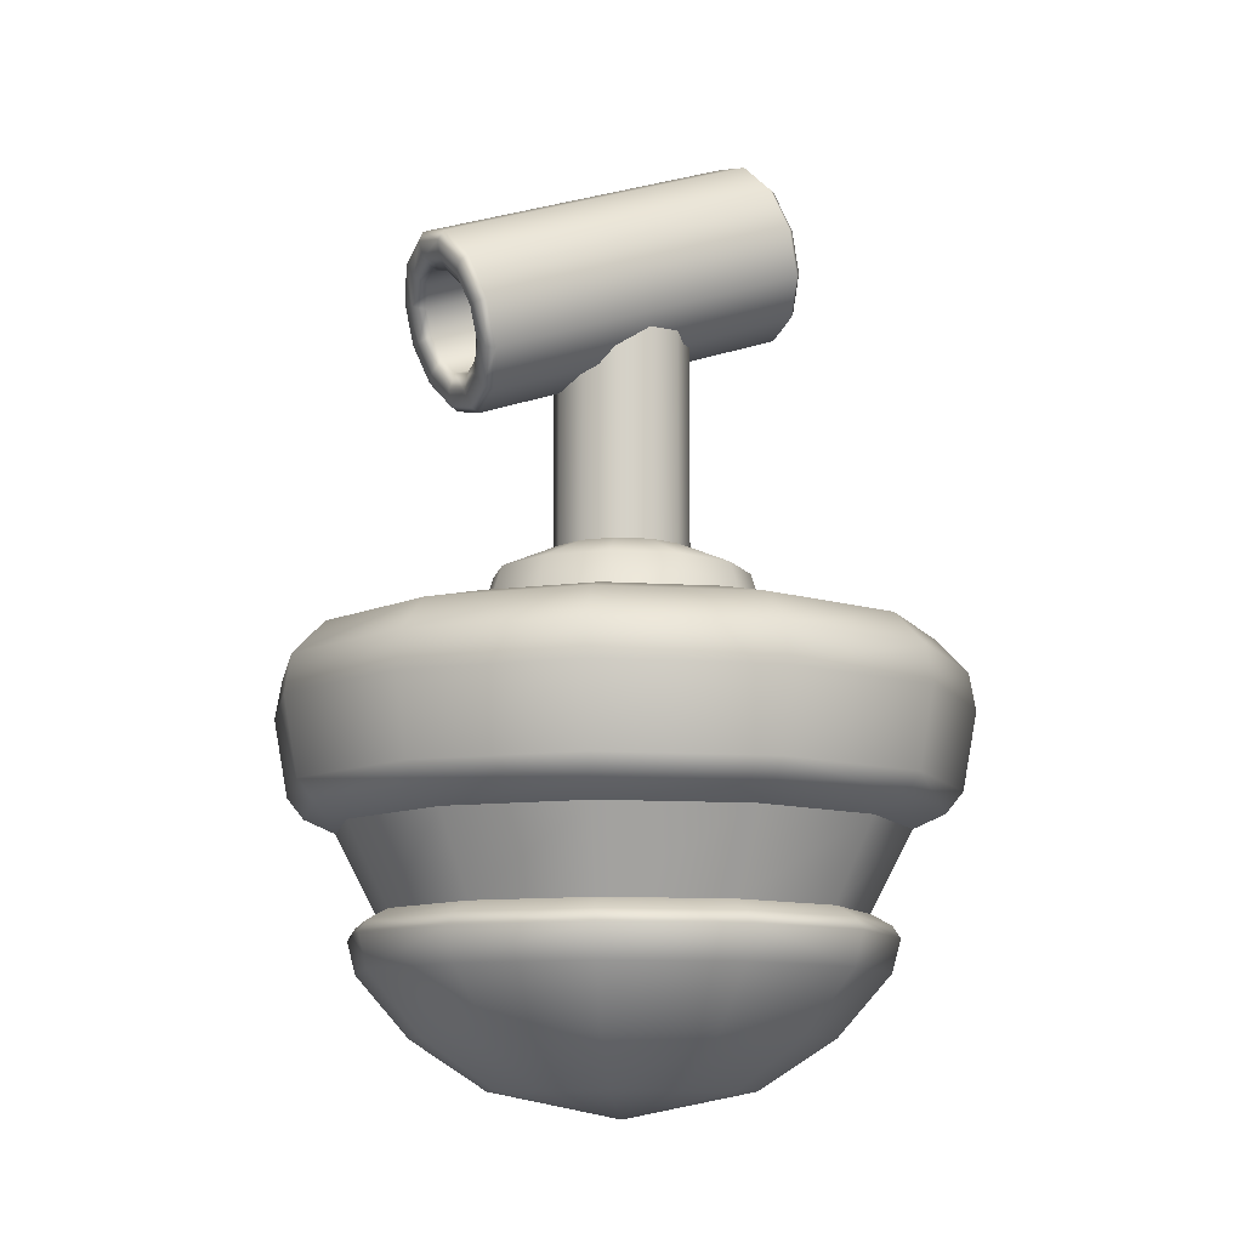
<metadata>
{"format":"obj","ext":"obj","renderer":"f3d","projection":"perspective","resolution":1024,"background":"white","views":[{"elev":-10.2,"azim":65.0,"up":"+Y"}]}
</metadata>
<code>
g ENV_S07_Bgr_Rspwn_Propeller_A_Body
v 3.228 -17.42 -5.59
v 9.537e-05 -15.23 -7.589
v 9.537e-05 -17.42 -6.455
v 3.794 -15.23 -6.572
v 5.59 -17.42 -3.228
v 6.572 -15.23 -3.794
v 6.455 -17.42 -9.537e-05
v 7.589 -15.23 -9.537e-05
v 5.59 -17.42 3.227
v 6.572 -15.23 3.794
v 3.228 -17.42 5.59
v 3.794 -15.23 6.572
v 9.537e-05 -17.42 6.455
v 9.537e-05 -15.23 7.588
v -3.227 -17.42 5.59
v -3.794 -15.23 6.572
v -5.59 -17.42 3.227
v -6.572 -15.23 3.794
v -6.455 -17.42 -9.537e-05
v -7.588 -15.23 -9.537e-05
v -5.59 -17.42 -3.228
v -6.572 -15.23 -3.794
v -3.227 -17.42 -5.59
v -3.794 -15.23 -6.572
v 9.537e-05 -17.42 -6.455
v 9.537e-05 -15.23 -7.589
v 4.649 -12.15 -8.052
v 9.537e-05 -11.13 -9.121
v 9.537e-05 -12.15 -9.298
v 4.56 -11.13 -7.899
v 8.052 -12.15 -4.649
v 9.537e-05 -10.24 -8.252
v 7.899 -11.13 -4.56
v 9.298 -12.15 -9.537e-05
v 4.126 -10.24 -7.147
v 9.537e-05 -9.705 -5.914
v 9.121 -11.13 -9.537e-05
v 8.052 -12.15 4.649
v 7.146 -10.24 -4.124
v 2.957 -9.705 -5.122
v 9.537e-05 -9.705 -3.874
v 1.937 -9.705 -3.355
v 5.122 -9.705 -2.956
v 3.355 -9.705 -1.936
v 7.899 -11.13 4.56
v 4.649 -12.15 8.052
v 8.252 -10.24 -9.537e-05
v 5.914 -9.705 -9.537e-05
v 3.874 -9.705 -9.537e-05
v 4.56 -11.13 7.899
v 9.537e-05 -12.15 9.298
v 7.146 -10.24 4.124
v 5.122 -9.705 2.955
v 3.355 -9.705 1.936
v 9.537e-05 -11.13 9.121
v -4.649 -12.15 8.052
v 4.126 -10.24 7.147
v 2.957 -9.705 5.123
v 1.937 -9.705 3.355
v -4.56 -11.13 7.899
v -8.052 -12.15 4.649
v 9.537e-05 -10.24 8.251
v 9.537e-05 -9.705 5.914
v 9.537e-05 -9.705 3.874
v -7.899 -11.13 4.56
v -9.298 -12.15 -9.537e-05
v -4.126 -10.24 7.147
v -2.957 -9.705 5.123
v -1.937 -9.705 3.355
v -9.121 -11.13 -9.537e-05
v -8.052 -12.15 -4.649
v -7.146 -10.24 4.124
v -5.122 -9.705 2.955
v -3.355 -9.705 1.936
v -7.899 -11.13 -4.56
v -4.649 -12.15 -8.052
v -8.252 -10.24 -9.537e-05
v -5.914 -9.705 -9.537e-05
v -3.874 -9.705 -9.537e-05
v -4.56 -11.13 -7.899
v 9.537e-05 -12.15 -9.298
v 9.537e-05 -11.13 -9.121
v -7.146 -10.24 -4.124
v -5.122 -9.705 -2.956
v -3.355 -9.705 -1.936
v -4.126 -10.24 -7.147
v 9.537e-05 -10.24 -8.252
v -2.957 -9.705 -5.122
v -1.937 -9.705 -3.355
v 9.537e-05 -9.705 -5.914
v 9.537e-05 -9.705 -3.874
v -3.615 -18.05 -6.261
v 9.537e-05 -18.94 -6.996
v 9.537e-05 -18.05 -7.23
v -3.498 -18.94 -6.059
v -6.261 -18.05 -3.615
v 9.537e-05 -20.59 -5.558
v -6.059 -18.94 -3.498
v -7.23 -18.05 -9.537e-05
v -2.779 -20.59 -4.813
v 9.537e-05 -21.93 -3.507
v -6.997 -18.94 -9.537e-05
v -6.261 -18.05 3.615
v -1.754 -21.93 -3.038
v 9.537e-05 -22.65 -9.537e-05
v -4.813 -20.59 -2.779
v -6.059 -18.94 3.498
v -3.615 -18.05 6.261
v -3.037 -21.93 -1.754
v -5.558 -20.59 -9.537e-05
v -3.507 -21.93 -9.537e-05
v -3.037 -21.93 1.754
v -1.754 -21.93 3.037
v -4.813 -20.59 2.779
v -3.498 -18.94 6.059
v 9.537e-05 -18.05 7.23
v -2.779 -20.59 4.813
v 9.537e-05 -18.94 6.996
v 3.615 -18.05 6.261
v 9.537e-05 -20.59 5.558
v 3.498 -18.94 6.059
v 6.261 -18.05 3.615
v 9.537e-05 -21.93 3.507
v 6.059 -18.94 3.498
v 7.23 -18.05 -9.537e-05
v 2.779 -20.59 4.813
v 1.754 -21.93 3.037
v 4.813 -20.59 2.779
v 6.996 -18.94 -9.537e-05
v 3.038 -21.93 1.754
v 6.059 -18.94 -3.498
v 6.261 -18.05 -3.615
v 3.615 -18.05 -6.261
v 5.558 -20.59 -9.537e-05
v 3.498 -18.94 -6.059
v 9.537e-05 -18.05 -7.23
v 9.537e-05 -18.94 -6.996
v 3.507 -21.93 -9.537e-05
v 4.813 -20.59 -2.779
v 2.779 -20.59 -4.813
v 9.537e-05 -20.59 -5.558
v 3.038 -21.93 -1.754
v 1.754 -21.93 -3.038
v 9.537e-05 -21.93 -3.507
v 9.537e-05 -14.26 -8.916
v 9.537e-05 -12.15 -9.298
v -4.649 -12.15 -8.052
v -4.458 -14.26 -7.722
v -8.052 -12.15 -4.649
v -4.23 -14.83 -7.326
v 9.537e-05 -14.83 -8.46
v 9.537e-05 -15.23 -7.589
v -3.794 -15.23 -6.572
v -7.326 -14.83 -4.23
v -6.572 -15.23 -3.794
v -7.721 -14.26 -4.458
v -9.298 -12.15 -9.537e-05
v -8.46 -14.83 -9.537e-05
v -7.588 -15.23 -9.537e-05
v -8.916 -14.26 -9.537e-05
v -8.052 -12.15 4.649
v -7.326 -14.83 4.23
v -6.572 -15.23 3.794
v -7.721 -14.26 4.458
v -4.649 -12.15 8.052
v -4.23 -14.83 7.326
v -3.794 -15.23 6.572
v -4.458 -14.26 7.721
v 9.537e-05 -12.15 9.298
v 9.537e-05 -14.83 8.46
v 9.537e-05 -15.23 7.588
v 9.537e-05 -14.26 8.916
v 4.649 -12.15 8.052
v 4.23 -14.83 7.326
v 3.794 -15.23 6.572
v 4.458 -14.26 7.721
v 8.052 -12.15 4.649
v 7.326 -14.83 4.23
v 6.572 -15.23 3.794
v 7.722 -14.26 4.458
v 9.298 -12.15 -9.537e-05
v 8.459 -14.83 -9.537e-05
v 7.589 -15.23 -9.537e-05
v 8.916 -14.26 -9.537e-05
v 8.052 -12.15 -4.649
v 7.326 -14.83 -4.23
v 6.572 -15.23 -3.794
v 7.722 -14.26 -4.458
v 4.649 -12.15 -8.052
v 4.23 -14.83 -7.326
v 3.794 -15.23 -6.572
v 4.458 -14.26 -7.722
v 9.537e-05 -12.15 -9.298
v 9.537e-05 -14.26 -8.916
v 9.537e-05 -14.83 -8.46
v 9.537e-05 -15.23 -7.589
v 9.537e-05 -17.72 -7.021
v 9.537e-05 -17.42 -6.455
v -3.227 -17.42 -5.59
v -3.51 -17.72 -6.08
v -5.59 -17.42 -3.228
v -3.615 -18.05 -6.261
v 9.537e-05 -18.05 -7.23
v -6.261 -18.05 -3.615
v -6.08 -17.72 -3.51
v -6.455 -17.42 -9.537e-05
v -7.23 -18.05 -9.537e-05
v -7.021 -17.72 -9.537e-05
v -5.59 -17.42 3.227
v -6.261 -18.05 3.615
v -6.08 -17.72 3.51
v -3.227 -17.42 5.59
v -3.615 -18.05 6.261
v -3.51 -17.72 6.08
v 9.537e-05 -17.42 6.455
v 9.537e-05 -18.05 7.23
v 9.537e-05 -17.72 7.021
v 3.228 -17.42 5.59
v 3.615 -18.05 6.261
v 3.51 -17.72 6.08
v 5.59 -17.42 3.227
v 6.261 -18.05 3.615
v 6.08 -17.72 3.51
v 6.455 -17.42 -9.537e-05
v 7.23 -18.05 -9.537e-05
v 7.021 -17.72 -9.537e-05
v 5.59 -17.42 -3.228
v 6.08 -17.72 -3.51
v 6.261 -18.05 -3.615
v 3.228 -17.42 -5.59
v 3.615 -18.05 -6.261
v 3.51 -17.72 -6.08
v 9.537e-05 -17.42 -6.455
v 9.537e-05 -18.05 -7.23
v 9.537e-05 -17.72 -7.021
v 1.597 0.2124 -4.339
v 1.421 1.015 -3.837
v 1.23 0.3431 -4.068
v 1.844 1.084 -4.038
v 1.23 1.687 -3.605
v 1.597 1.956 -3.738
v -1.597 -2.951 4.843
v -1.421 -2.01 4.942
v -1.231 -2.682 4.711
v -1.845 -2.08 5.144
v -1.231 -1.339 5.173
v -1.597 -1.208 5.444
v -1.597 -1.208 5.444
v -0.7106 -0.8463 5.343
v -1.231 -1.339 5.173
v -0.9222 -0.5695 5.664
v 9.537e-05 -0.667 5.405
v 9.537e-05 -0.3365 5.745
v 9.537e-05 0.08082 5.888
v -1.143 -0.2082 5.789
v -1.98 -0.9999 5.516
v -1.845 -2.08 5.144
v -1.253 0.04183 5.649
v 9.537e-05 0.3592 5.758
v 9.537e-05 3.384 -3.02
v -1.253 3.067 -3.13
v -2.171 -0.8264 5.35
v -2.286 -2.08 5.144
v -1.597 -2.951 4.843
v -2.506 -2.01 4.942
v -2.171 2.199 -3.428
v -1.98 2.164 -3.666
v -1.143 2.956 -3.393
v -2.286 1.084 -4.038
v -2.506 1.015 -3.837
v -1.98 0.004292 -4.41
v -2.171 -3.195 4.534
v -2.171 -0.1692 -4.245
v -1.143 -0.7874 -4.683
v -1.253 -1.037 -4.544
v -1.98 -3.16 4.771
v -1.253 -4.063 4.235
v -0.9222 -3.59 4.623
v -1.231 -2.682 4.711
v -0.7106 -3.174 4.541
v 9.537e-05 -4.38 4.126
v 9.537e-05 -1.355 -4.653
v -1.143 -3.952 4.499
v 9.537e-05 -3.823 4.543
v 9.537e-05 -3.354 4.479
v 9.537e-05 -4.241 4.399
v 1.253 -4.063 4.235
v 1.143 -3.952 4.499
v 0.9219 -3.59 4.624
v 0.7103 -3.174 4.541
v 1.597 -2.951 4.843
v 1.979 -3.16 4.771
v 1.23 -2.682 4.711
v 1.844 -2.08 5.144
v 2.286 -2.08 5.144
v 1.421 -2.01 4.942
v 1.597 -1.208 5.444
v 1.979 -0.9999 5.516
v 1.23 -1.339 5.173
v 0.9219 -0.5695 5.664
v 0.7103 -0.8463 5.343
v 1.143 -0.2082 5.789
v 9.537e-05 -0.3365 5.745
v 9.537e-05 -0.667 5.405
v 9.537e-05 0.08082 5.888
v 9.537e-05 0.3592 5.758
v 1.253 0.04183 5.649
v -0.7106 2.178 -3.436
v 9.537e-05 2.358 -3.373
v 9.537e-05 2.828 -3.437
v -0.9222 2.595 -3.518
v -1.231 1.687 -3.605
v -1.143 2.956 -3.393
v 9.537e-05 3.245 -3.293
v 9.537e-05 3.384 -3.02
v -1.253 3.067 -3.13
v -1.98 2.164 -3.666
v -1.597 1.956 -3.738
v -1.421 1.015 -3.837
v -2.286 1.084 -4.038
v -1.845 1.084 -4.038
v -1.231 0.3431 -4.068
v -1.98 0.004292 -4.41
v -1.597 0.2124 -4.339
v -0.7106 -0.1493 -4.238
v -1.143 -0.7874 -4.683
v -0.9222 -0.4261 -4.558
v 9.537e-05 -0.3287 -4.3
v 9.537e-05 -1.076 -4.783
v -1.253 -1.037 -4.544
v 9.537e-05 -1.355 -4.653
v 9.537e-05 -0.6592 -4.639
v 0.7103 -0.1493 -4.237
v 1.143 -0.7874 -4.683
v 0.9219 -0.4261 -4.558
v 1.23 0.3431 -4.068
v 1.597 0.2124 -4.339
v 1.979 0.004292 -4.41
v 1.253 -1.037 -4.544
v 2.286 1.084 -4.038
v 1.844 1.084 -4.038
v 1.253 -4.063 4.235
v 9.537e-05 -4.38 4.126
v 2.17 -0.1692 -4.245
v 2.17 -3.195 4.534
v 1.143 -3.952 4.499
v 1.979 -3.16 4.771
v 2.506 -2.01 4.942
v 2.286 -2.08 5.144
v 1.979 2.164 -3.666
v 1.597 1.956 -3.738
v 2.506 1.015 -3.837
v 2.17 -0.8264 5.35
v 1.979 -0.9999 5.516
v 2.17 2.199 -3.429
v 1.253 0.04183 5.649
v 1.143 -0.2082 5.789
v 1.143 2.956 -3.393
v 1.253 3.067 -3.13
v 9.537e-05 0.3592 5.758
v 9.537e-05 3.384 -3.02
v 9.537e-05 3.245 -3.293
v 0.9219 2.595 -3.518
v 9.537e-05 2.828 -3.437
v 9.537e-05 2.358 -3.373
v 0.7103 2.178 -3.436
v 1.23 1.687 -3.605
v 0.7103 -0.8463 5.343
v 9.537e-05 2.358 -3.373
v 9.537e-05 -0.667 5.405
v 0.7103 2.178 -3.436
v 1.23 -1.339 5.173
v 1.23 1.687 -3.605
v 1.421 -2.01 4.942
v 1.421 1.015 -3.837
v 1.23 -2.682 4.711
v 1.23 0.3431 -4.068
v 0.7103 -3.174 4.541
v 0.7103 -0.1493 -4.237
v 9.537e-05 -3.354 4.479
v 9.537e-05 -0.3287 -4.3
v 9.537e-05 -0.667 5.405
v 9.537e-05 2.358 -3.373
v -0.7106 2.178 -3.436
v -0.7106 -0.8463 5.343
v -1.231 1.687 -3.605
v -1.231 -1.339 5.173
v -1.421 1.015 -3.837
v -1.421 -2.01 4.942
v -1.231 0.3431 -4.068
v -1.231 -2.682 4.711
v -0.7106 -0.1493 -4.238
v -0.7106 -3.174 4.541
v 9.537e-05 -0.3287 -4.3
v 9.537e-05 -3.354 4.479
v 9.537e-05 -8.408 -3.441
v 9.537e-05 -9.705 -3.874
v 1.937 -9.705 -3.355
v 1.721 -8.408 -2.981
v 3.355 -9.705 -1.936
v 0.917 -7.734 -1.589
v 9.537e-05 -7.734 -1.834
v 1.588 -7.734 -0.9165
v 2.981 -8.408 -1.72
v 3.441 -8.408 -9.537e-05
v 3.874 -9.705 -9.537e-05
v 1.834 -7.734 -9.537e-05
v 3.355 -9.705 1.936
v 1.588 -7.734 0.9168
v 2.981 -8.408 1.72
v 1.937 -9.705 3.355
v 0.917 -7.734 1.589
v 1.721 -8.408 2.98
v 9.537e-05 -9.705 3.874
v 9.537e-05 -7.734 1.834
v 9.537e-05 -8.408 3.441
v -1.937 -9.705 3.355
v -0.9168 -7.734 1.589
v -1.721 -8.408 2.98
v -3.355 -9.705 1.936
v -1.589 -7.734 0.9168
v -2.98 -8.408 1.72
v -3.874 -9.705 -9.537e-05
v -1.834 -7.734 -9.537e-05
v -3.441 -8.408 -9.537e-05
v -3.355 -9.705 -1.936
v -1.589 -7.734 -0.9165
v -2.98 -8.408 -1.72
v -1.937 -9.705 -3.355
v -0.9168 -7.734 -1.589
v -1.721 -8.408 -2.981
v 9.537e-05 -9.705 -3.874
v 9.537e-05 -7.734 -1.834
v 9.537e-05 -8.408 -3.441
v 0.917 -7.734 -1.589
v 9.537e-05 -1.445 -1.834
v 9.537e-05 -7.734 -1.834
v 0.917 -1.445 -1.589
v 1.588 -7.734 -0.9165
v 1.588 -1.445 -0.9165
v 1.834 -7.734 -9.537e-05
v 1.834 -1.445 -9.537e-05
v 9.537e-05 -7.734 -1.834
v 9.537e-05 -1.445 -1.834
v -0.9168 -1.445 -1.589
v -0.9168 -7.734 -1.589
v -1.589 -1.445 -0.9165
v -1.589 -7.734 -0.9165
v -1.834 -1.445 -9.537e-05
v -1.834 -7.734 -9.537e-05
v -1.834 -7.734 -9.537e-05
v -1.834 -1.445 -9.537e-05
v -1.589 -1.445 0.9168
v -1.589 -7.734 0.9168
v -0.9168 -1.445 1.589
v -0.9168 -7.734 1.589
v 9.537e-05 -1.445 1.834
v 9.537e-05 -7.734 1.834
v 0.917 -1.445 1.589
v 0.917 -7.734 1.589
v 1.588 -1.445 0.9168
v 1.588 -7.734 0.9168
v 1.834 -1.445 -9.537e-05
v 1.834 -7.734 -9.537e-05
g ENV_S07_Bgr_Rspwn_Propeller_A_Body_0
f 3 2 1
f 2 4 1
f 1 4 5
f 4 6 5
f 5 6 7
f 6 8 7
f 7 8 9
f 8 10 9
f 9 10 11
f 10 12 11
f 11 12 13
f 12 14 13
f 13 14 15
f 14 16 15
f 15 16 17
f 16 18 17
f 17 18 19
f 18 20 19
f 19 20 21
f 20 22 21
f 21 22 23
f 22 24 23
f 23 24 25
f 24 26 25
f 29 28 27
f 28 30 27
f 27 30 31
f 28 32 30
f 30 33 31
f 31 33 34
f 32 35 30
f 30 35 33
f 32 36 35
f 33 37 34
f 34 37 38
f 35 39 33
f 33 39 37
f 36 40 35
f 35 40 39
f 36 41 40
f 41 42 40
f 40 42 43
f 40 43 39
f 42 44 43
f 37 45 38
f 38 45 46
f 39 47 37
f 39 43 47
f 37 47 45
f 43 44 48
f 43 48 47
f 44 49 48
f 45 50 46
f 46 50 51
f 47 52 45
f 47 48 52
f 45 52 50
f 48 49 53
f 48 53 52
f 49 54 53
f 50 55 51
f 51 55 56
f 52 57 50
f 52 53 57
f 50 57 55
f 53 54 58
f 53 58 57
f 54 59 58
f 55 60 56
f 56 60 61
f 57 62 55
f 57 58 62
f 55 62 60
f 58 59 63
f 58 63 62
f 59 64 63
f 60 65 61
f 61 65 66
f 62 67 60
f 62 63 67
f 60 67 65
f 63 64 68
f 63 68 67
f 64 69 68
f 65 70 66
f 66 70 71
f 67 72 65
f 67 68 72
f 65 72 70
f 68 69 73
f 68 73 72
f 69 74 73
f 70 75 71
f 71 75 76
f 72 77 70
f 72 73 77
f 70 77 75
f 73 74 78
f 73 78 77
f 74 79 78
f 75 80 76
f 76 80 81
f 80 82 81
f 77 83 75
f 77 78 83
f 75 83 80
f 78 79 84
f 78 84 83
f 79 85 84
f 80 86 82
f 83 86 80
f 83 84 86
f 86 87 82
f 84 85 88
f 84 88 86
f 86 88 87
f 85 89 88
f 88 90 87
f 88 89 90
f 89 91 90
f 94 93 92
f 93 95 92
f 92 95 96
f 95 93 97
f 95 98 96
f 96 98 99
f 100 95 97
f 98 95 100
f 100 97 101
f 98 102 99
f 99 102 103
f 104 100 101
f 101 105 104
f 106 98 100
f 106 100 104
f 102 98 106
f 102 107 103
f 103 107 108
f 104 105 109
f 109 106 104
f 110 102 106
f 110 106 109
f 107 102 110
f 109 105 111
f 111 110 109
f 111 105 112
f 112 105 113
f 114 110 111
f 114 107 110
f 112 114 111
f 107 115 108
f 115 107 114
f 108 115 116
f 117 114 112
f 117 115 114
f 113 117 112
f 115 118 116
f 118 115 117
f 116 118 119
f 120 117 113
f 120 118 117
f 118 121 119
f 121 118 120
f 119 121 122
f 123 120 113
f 113 105 123
f 121 124 122
f 122 124 125
f 126 121 120
f 126 120 123
f 124 121 126
f 127 126 123
f 123 105 127
f 128 124 126
f 128 126 127
f 124 129 125
f 129 124 128
f 130 128 127
f 127 105 130
f 125 129 131
f 132 125 131
f 132 131 133
f 134 129 128
f 134 128 130
f 131 129 134
f 131 135 133
f 133 135 136
f 135 137 136
f 138 134 130
f 130 105 138
f 139 131 134
f 135 131 139
f 139 134 138
f 137 135 140
f 140 135 139
f 141 137 140
f 142 139 138
f 138 105 142
f 140 139 142
f 141 140 143
f 143 140 142
f 142 105 143
f 144 141 143
f 143 105 144
f 147 146 145
f 148 147 145
f 149 147 148
f 150 148 145
f 151 150 145
f 151 152 150
f 152 153 150
f 150 153 154
f 150 154 148
f 153 155 154
f 156 149 148
f 154 156 148
f 157 149 156
f 154 155 158
f 154 158 156
f 155 159 158
f 160 157 156
f 158 160 156
f 161 157 160
f 158 159 162
f 158 162 160
f 159 163 162
f 164 161 160
f 162 164 160
f 165 161 164
f 162 163 166
f 162 166 164
f 163 167 166
f 168 165 164
f 166 168 164
f 169 165 168
f 166 167 170
f 166 170 168
f 167 171 170
f 172 169 168
f 170 172 168
f 173 169 172
f 170 171 174
f 170 174 172
f 171 175 174
f 176 173 172
f 174 176 172
f 177 173 176
f 174 175 178
f 174 178 176
f 175 179 178
f 180 177 176
f 178 180 176
f 181 177 180
f 178 179 182
f 178 182 180
f 179 183 182
f 184 181 180
f 182 184 180
f 185 181 184
f 182 183 186
f 184 182 186
f 183 187 186
f 188 185 184
f 188 184 186
f 189 185 188
f 186 187 190
f 186 190 188
f 187 191 190
f 192 189 188
f 190 192 188
f 193 189 192
f 194 193 192
f 195 194 192
f 190 195 192
f 190 191 195
f 191 196 195
f 199 198 197
f 200 199 197
f 201 199 200
f 202 200 197
f 203 202 197
f 202 204 200
f 205 201 200
f 204 205 200
f 206 201 205
f 204 207 205
f 208 206 205
f 207 208 205
f 209 206 208
f 207 210 208
f 211 209 208
f 210 211 208
f 212 209 211
f 210 213 211
f 214 212 211
f 213 214 211
f 215 212 214
f 213 216 214
f 217 215 214
f 216 217 214
f 218 215 217
f 216 219 217
f 220 218 217
f 219 220 217
f 221 218 220
f 219 222 220
f 223 221 220
f 222 223 220
f 224 221 223
f 222 225 223
f 226 224 223
f 225 226 223
f 227 224 226
f 228 226 225
f 228 227 226
f 229 228 225
f 230 227 228
f 229 231 228
f 232 230 228
f 231 232 228
f 233 230 232
f 231 234 232
f 235 233 232
f 234 235 232
f 238 237 236
f 237 239 236
f 239 237 240
f 241 239 240
f 244 243 242
f 243 245 242
f 243 246 245
f 246 247 245
f 250 249 248
f 249 251 248
f 249 252 251
f 252 253 251
f 253 254 251
f 251 255 248
f 254 255 251
f 255 256 248
f 248 256 257
f 255 254 258
f 254 259 258
f 259 260 258
f 260 261 258
f 255 258 262
f 256 255 262
f 258 261 262
f 256 263 257
f 257 263 264
f 256 262 265
f 263 256 265
f 261 266 262
f 262 266 265
f 266 261 267
f 261 268 267
f 266 267 269
f 270 266 269
f 266 270 265
f 270 269 271
f 263 265 272
f 265 270 272
f 273 270 271
f 270 273 272
f 273 271 274
f 275 273 274
f 276 263 272
f 263 276 264
f 272 273 277
f 273 275 277
f 276 272 277
f 264 276 278
f 279 264 278
f 280 279 278
f 277 275 281
f 275 282 281
f 283 276 277
f 276 283 278
f 283 277 281
f 280 278 284
f 278 283 284
f 285 280 284
f 286 283 281
f 283 286 284
f 286 281 287
f 288 286 287
f 285 284 289
f 284 286 289
f 286 288 289
f 290 285 289
f 289 288 291
f 290 289 291
f 288 292 291
f 293 290 291
f 291 292 294
f 291 294 293
f 292 295 294
f 294 296 293
f 294 295 297
f 296 294 297
f 295 298 297
f 299 296 297
f 297 298 300
f 299 297 300
f 301 299 300
f 298 302 300
f 301 300 303
f 300 302 303
f 304 301 303
f 302 305 303
f 305 302 306
f 302 307 306
f 310 309 308
f 311 310 308
f 311 308 312
f 311 313 310
f 313 314 310
f 315 314 313
f 316 315 313
f 317 313 311
f 318 311 312
f 318 317 311
f 318 312 319
f 320 317 318
f 321 318 319
f 321 320 318
f 321 319 322
f 323 320 321
f 324 321 322
f 324 323 321
f 324 322 325
f 326 323 324
f 327 324 325
f 327 326 324
f 327 325 328
f 329 326 327
f 330 326 329
f 331 330 329
f 332 327 328
f 332 329 327
f 332 328 333
f 334 329 332
f 331 329 334
f 335 332 333
f 335 334 332
f 333 336 335
f 336 337 335
f 338 334 335
f 337 338 335
f 339 331 334
f 334 338 339
f 340 338 337
f 341 340 337
f 331 339 342
f 343 331 342
f 338 344 339
f 338 340 344
f 342 339 345
f 339 344 345
f 346 342 345
f 347 346 345
f 345 348 347
f 345 344 348
f 348 349 347
f 350 340 341
f 351 350 341
f 340 352 344
f 344 352 348
f 352 340 350
f 349 348 353
f 348 352 353
f 354 349 353
f 355 352 350
f 352 355 353
f 354 353 356
f 353 355 356
f 357 354 356
f 355 350 358
f 358 350 351
f 355 359 356
f 359 355 358
f 356 359 360
f 359 361 360
f 361 359 362
f 359 358 362
f 362 358 363
f 363 358 351
f 364 362 363
f 364 363 365
f 363 366 365
f 363 351 366
f 351 367 366
f 370 369 368
f 369 371 368
f 368 371 372
f 371 373 372
f 372 373 374
f 373 375 374
f 374 375 376
f 375 377 376
f 376 377 378
f 377 379 378
f 378 379 380
f 379 381 380
f 384 383 382
f 385 384 382
f 386 384 385
f 387 386 385
f 388 386 387
f 389 388 387
f 390 388 389
f 391 390 389
f 392 390 391
f 393 392 391
f 394 392 393
f 395 394 393
f 398 397 396
f 399 398 396
f 400 398 399
f 399 396 401
f 396 402 401
f 399 401 403
f 404 400 399
f 404 399 403
f 404 405 400
f 404 403 405
f 405 406 400
f 403 407 405
f 408 406 405
f 405 407 409
f 410 408 405
f 410 405 409
f 411 408 410
f 410 409 412
f 413 411 410
f 413 410 412
f 414 411 413
f 413 412 415
f 416 414 413
f 416 413 415
f 417 414 416
f 416 415 418
f 419 417 416
f 419 416 418
f 420 417 419
f 419 418 421
f 422 420 419
f 422 419 421
f 423 420 422
f 422 421 424
f 425 423 422
f 425 422 424
f 426 423 425
f 425 424 427
f 428 426 425
f 428 425 427
f 429 426 428
f 428 427 430
f 431 429 428
f 431 428 430
f 432 429 431
f 431 430 433
f 434 432 431
f 434 431 433
f 437 436 435
f 436 438 435
f 435 438 439
f 438 440 439
f 439 440 441
f 440 442 441
f 445 444 443
f 446 445 443
f 447 445 446
f 448 447 446
f 449 447 448
f 450 449 448
f 453 452 451
f 454 453 451
f 455 453 454
f 456 455 454
f 457 455 456
f 458 457 456
f 459 457 458
f 460 459 458
f 461 459 460
f 462 461 460
f 463 461 462
f 464 463 462

</code>
